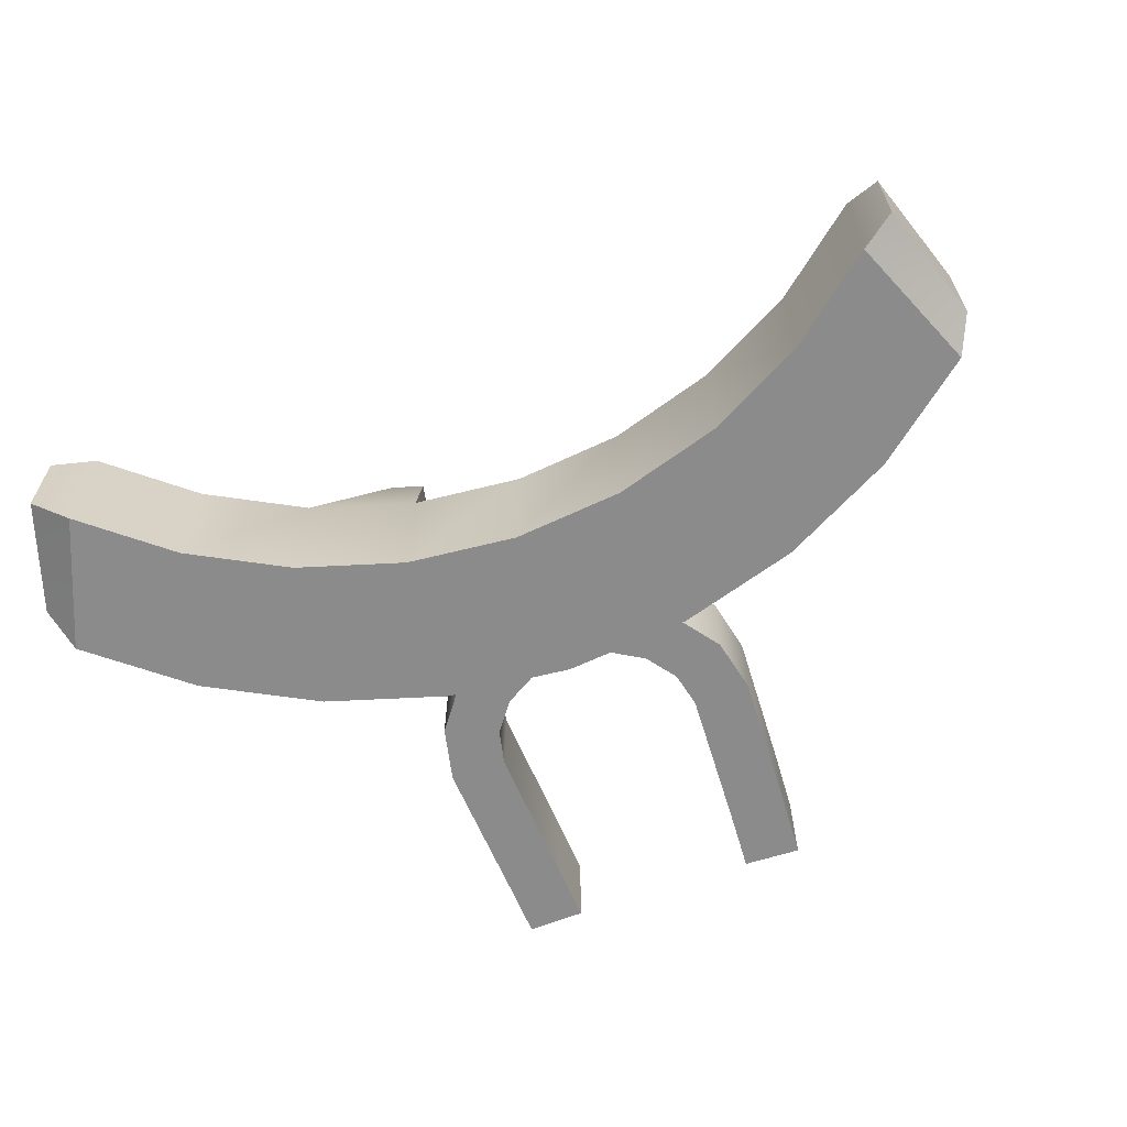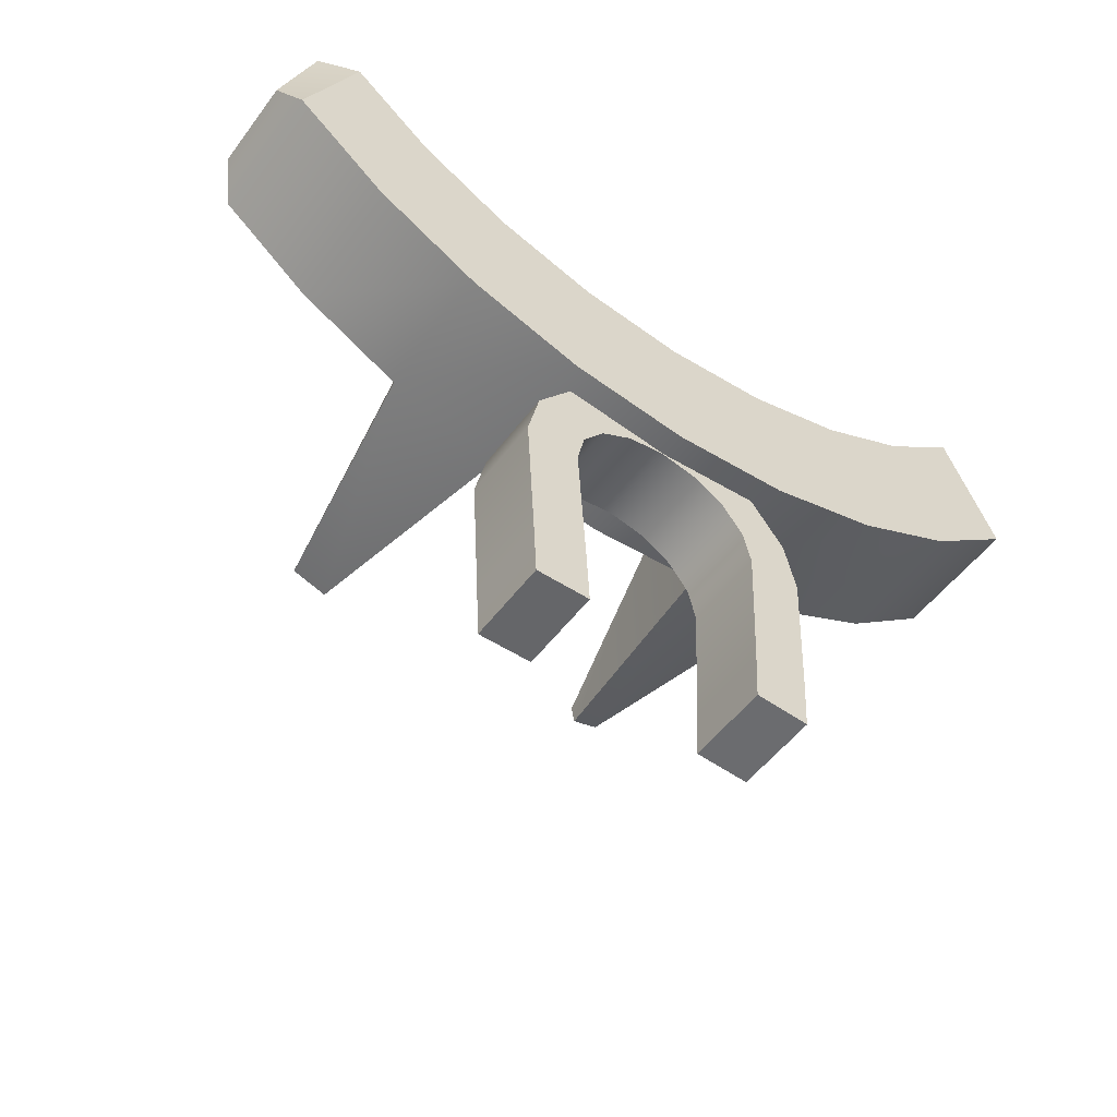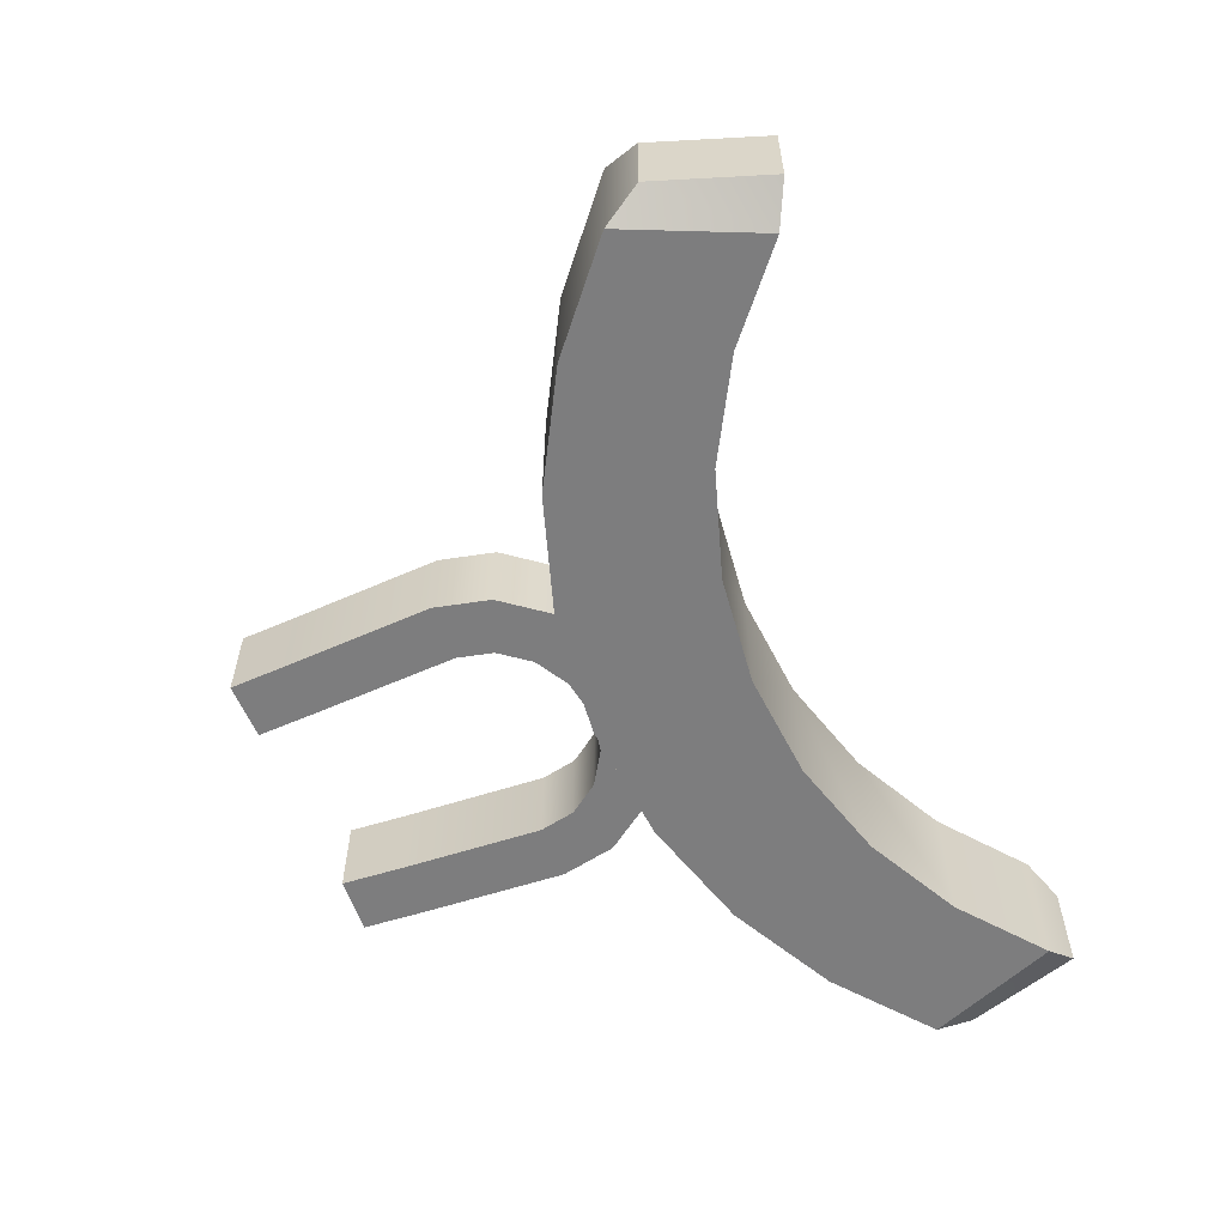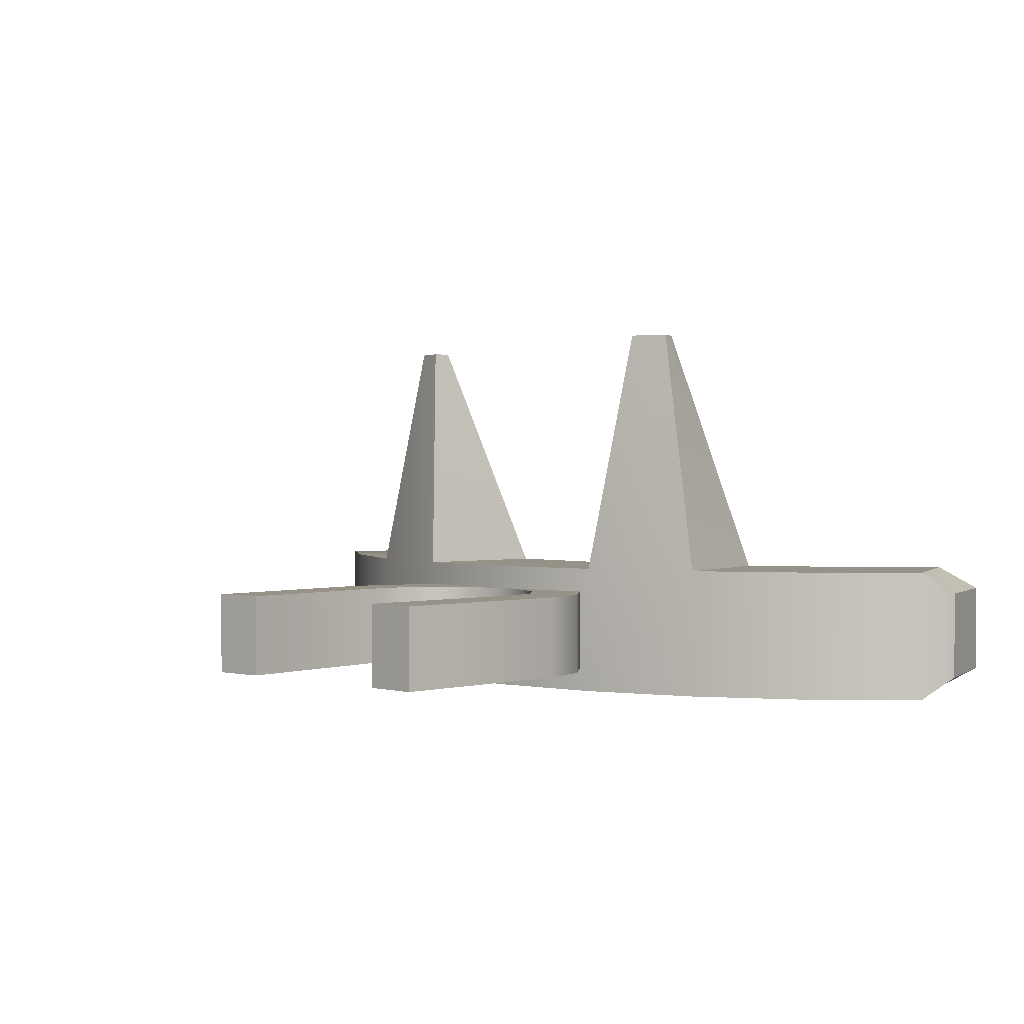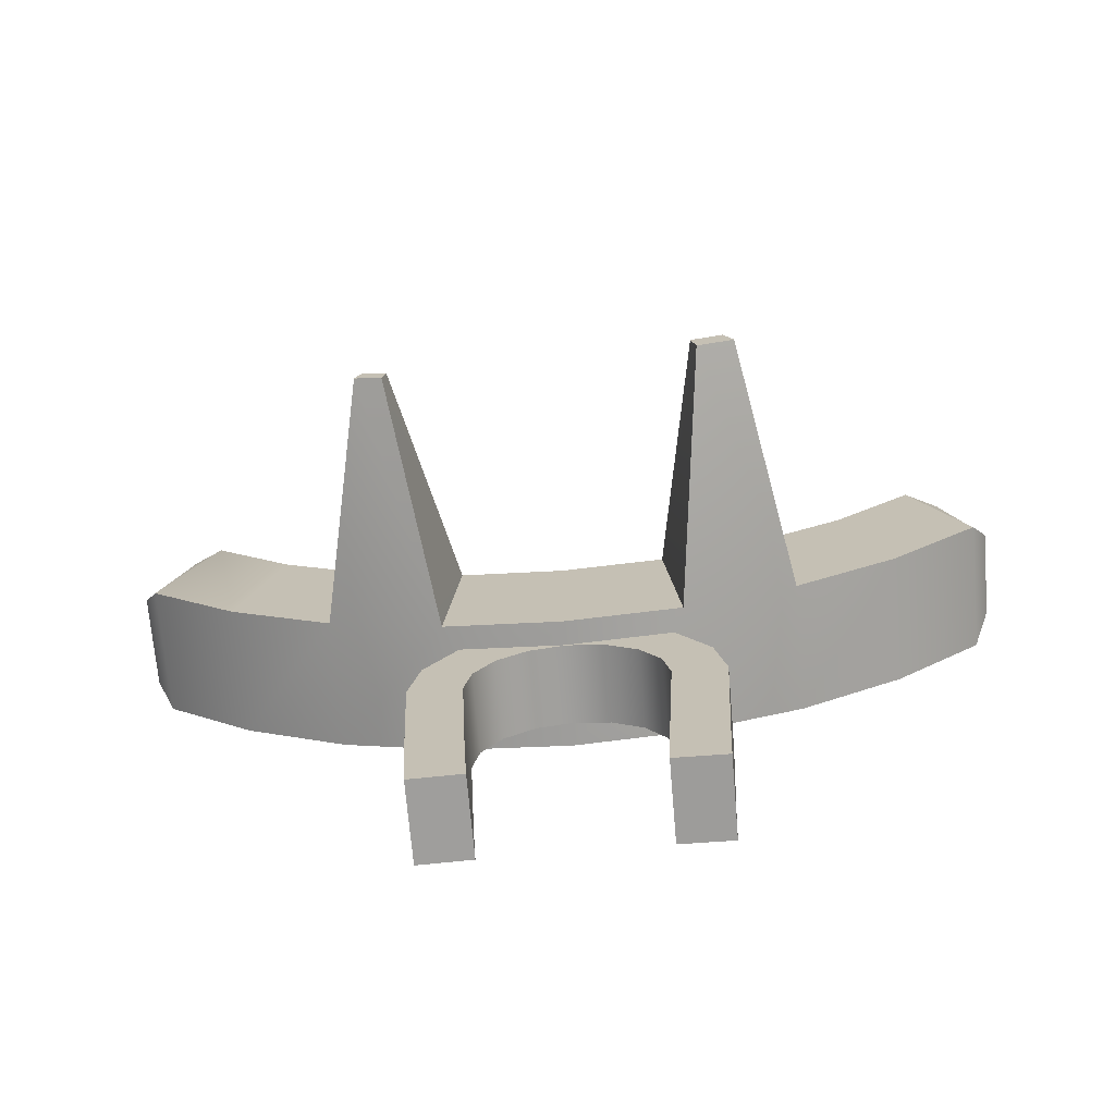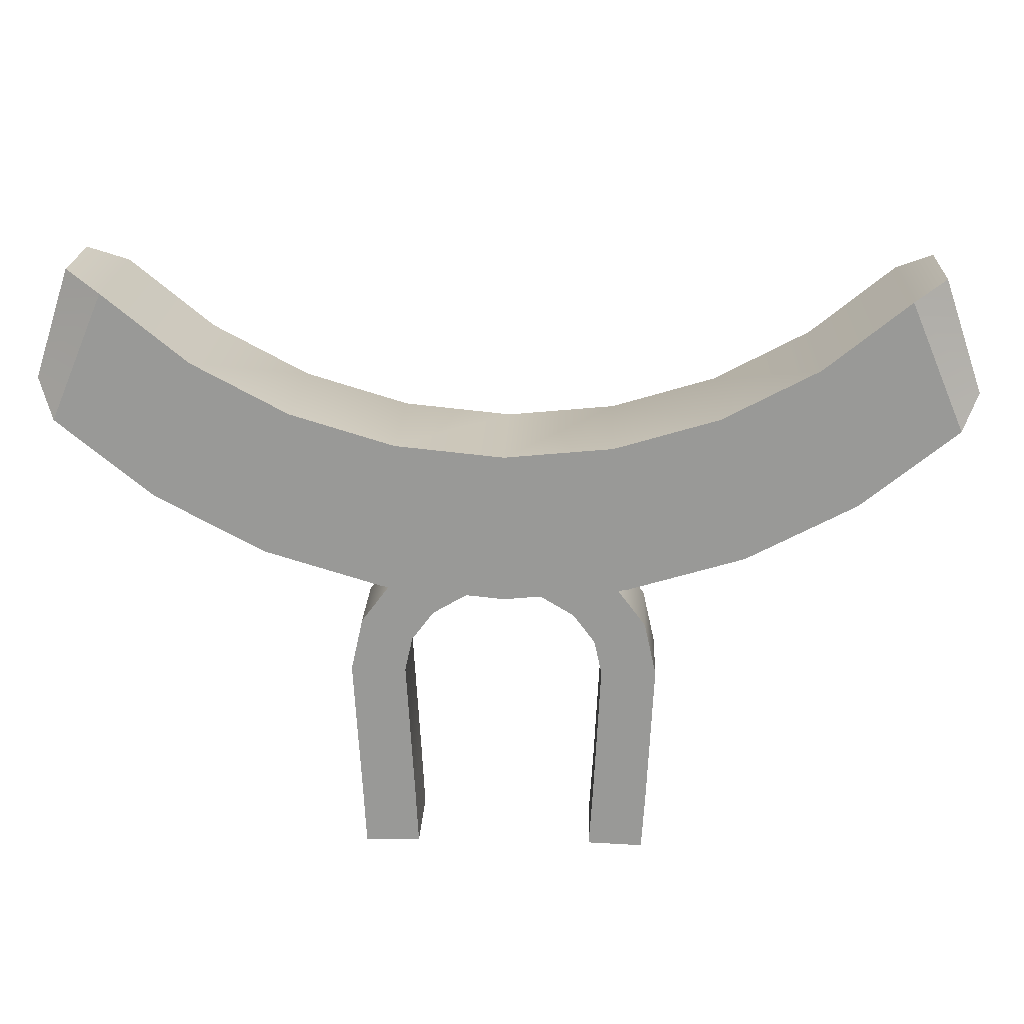
<metadata>
{"format":"obj","ext":"obj","renderer":"f3d","projection":"perspective","resolution":1024,"background":"white","views":[{"elev":-63.9,"azim":19.8,"up":"+Y"},{"elev":-52.6,"azim":-35.9,"up":"+Z"},{"elev":-59.2,"azim":-68.7,"up":"+Y"},{"elev":1.1,"azim":-137.4,"up":"+Y"},{"elev":-70.6,"azim":-175.1,"up":"+Z"},{"elev":20.8,"azim":2.4,"up":"+Z"}]}
</metadata>
<code>
o PullingTrailer_Cylinder.001
v -4.093 -0.8441 0.9744
v -4.093 0.4222 0.9744
v -3.212 -0.8441 0.2513
v -3.212 0.4222 0.2513
v -2.206 -0.8441 -0.286
v -2.206 0.4222 -0.286
v -1.116 -0.8441 -0.6169
v -1.116 0.4222 -0.6169
v 0.01879 -0.8441 -0.7286
v 0.01879 0.4222 -0.7286
v 1.153 -0.8441 -0.6169
v 1.153 0.4222 -0.6169
v 2.244 -0.8441 -0.286
v 2.244 0.4222 -0.286
v 3.249 -0.8441 0.2513
v 3.249 0.4222 0.2513
v 4.13 -0.8441 0.9744
v 4.13 0.4222 0.9744
v -1.934 0.4222 1.059
v -1.934 -0.8441 1.059
v -2.816 0.4222 1.531
v -2.816 -0.8441 1.531
v 0.01879 0.4222 0.6711
v 0.01879 -0.8441 0.6711
v 1.014 0.4222 0.7691
v 1.014 -0.8441 0.7691
v 3.627 0.4222 2.166
v 3.627 -0.8441 2.166
v -3.589 0.4222 2.166
v -3.589 -0.8441 2.166
v 2.854 0.4222 1.531
v 2.854 -0.8441 1.531
v -0.9767 0.4222 0.7691
v -0.9767 -0.8441 0.7691
v 1.972 0.4222 1.059
v 1.972 -0.8441 1.059
v -0.001132 -0.6063 -0.2684
v -0.001132 0.1844 -0.2684
v -0.5583 -0.6063 -0.3678
v -0.5583 0.1844 -0.3678
v -1.031 -0.6063 -0.6509
v -1.031 0.1844 -0.6509
v -1.346 -0.6063 -1.074
v -1.346 0.1844 -1.074
v -1.457 -0.6063 -1.574
v -1.457 0.1844 -1.574
v 1.455 -0.6063 -1.574
v 1.455 0.1844 -1.574
v 1.344 -0.6063 -1.074
v 1.344 0.1844 -1.074
v 1.028 -0.6063 -0.6509
v 1.028 0.1844 -0.6509
v 0.556 -0.6063 -0.3678
v 0.556 0.1844 -0.3678
v -0.001133 -0.6063 -0.7365
v -0.001133 0.1844 -0.7365
v -0.3612 -0.6063 -0.8007
v -0.3612 0.1844 -0.8007
v -0.6664 -0.6063 -0.9836
v -0.6664 0.1844 -0.9836
v -0.8703 -0.6063 -1.257
v -0.8703 0.1844 -1.257
v -0.9419 -0.6063 -1.58
v -0.9419 0.1844 -1.58
v 0.9397 -0.6063 -1.58
v 0.9397 0.1844 -1.58
v 0.868 -0.6063 -1.257
v 0.868 0.1844 -1.257
v 0.6641 -0.6063 -0.9836
v 0.6641 0.1844 -0.9836
v 0.3589 -0.6063 -0.8007
v 0.3589 0.1844 -0.8007
v -1.383 0.1844 -2.891
v -1.383 -0.6063 -2.891
v 1.391 0.1844 -2.893
v 1.391 -0.6063 -2.893
v -0.8678 0.1844 -2.876
v -0.8678 -0.6063 -2.876
v 0.8759 0.1844 -2.874
v 0.8759 -0.6063 -2.874
v -1.354 0.1844 -3.446
v -1.354 -0.6063 -3.446
v 1.357 0.1844 -3.448
v 1.357 -0.6063 -3.448
v -0.8396 0.1844 -3.431
v -0.8396 -0.6063 -3.431
v 0.8419 0.1844 -3.428
v 0.8419 -0.6063 -3.428
v 4.297 0.2413 1.285
v 4.297 -0.6632 1.285
v 3.938 0.2413 2.332
v 3.938 -0.6632 2.332
v -4.265 -0.6307 1.316
v -4.265 0.2087 1.316
v -3.931 -0.6307 2.337
v -3.931 0.2087 2.337
v -1.415 2.832 -0.2753
v -1.767 2.832 -0.1685
v -1.37 2.832 -0.04992
v -1.679 2.832 0.04383
v 1.751 2.761 -0.1541
v 1.49 2.761 -0.2334
v 1.686 2.761 0.00362
v 1.456 2.761 -0.06602
f 2 3 1
f 6 7 5
f 8 9 7
f 10 11 9
f 12 13 11
f 16 17 15
f 2 29 21
f 28 31 32
f 25 24 26
f 23 34 24
f 34 19 20
f 21 30 22
f 36 25 26
f 2 4 3
f 6 8 7
f 8 10 9
f 10 12 11
f 12 14 13
f 16 18 17
f 4 2 21
f 6 97 8
f 12 10 25
f 10 8 23
f 25 10 23
f 12 101 14
f 27 18 16
f 31 27 16
f 25 102 12
f 33 23 8
f 19 98 6
f 1 3 22
f 5 7 20
f 7 9 24
f 9 11 26
f 11 13 26
f 26 13 36
f 15 17 28
f 15 28 32
f 9 26 24
f 1 22 30
f 7 24 34
f 7 34 20
f 28 27 31
f 25 23 24
f 23 33 34
f 34 33 19
f 21 29 30
f 36 35 25
f 43 41 42
f 80 79 87
f 77 85 81
f 82 81 85
f 83 84 88
f 75 76 84
f 79 75 83
f 78 74 82
f 77 78 86
f 74 73 81
f 80 88 84
f 28 90 92
f 89 92 90
f 28 91 27
f 18 91 89
f 18 90 17
f 30 93 1
f 93 96 94
f 29 95 30
f 1 94 2
f 29 94 96
f 97 98 100
f 100 99 97
f 33 97 99
f 33 100 19
f 101 102 104
f 101 104 103
f 35 104 25
f 35 101 103
f 6 98 97
f 12 102 101
f 25 104 102
f 19 100 98
f 43 42 44
f 80 87 88
f 77 81 73
f 82 85 86
f 83 88 87
f 75 84 83
f 79 83 87
f 78 82 86
f 77 86 85
f 74 81 82
f 80 84 76
f 28 17 90
f 89 91 92
f 28 92 91
f 18 27 91
f 18 89 90
f 30 95 93
f 93 95 96
f 29 96 95
f 1 93 94
f 29 2 94
f 33 8 97
f 33 99 100
f 35 103 104
f 35 14 101
f 4 5 3
f 14 15 13
f 32 35 36
f 19 22 20
f 4 6 5
f 14 16 15
f 6 4 19
f 19 4 21
f 16 14 35
f 35 31 16
f 3 5 20
f 13 15 36
f 15 32 36
f 3 20 22
f 32 31 35
f 19 21 22
f 39 37 38
f 41 39 40
f 45 43 44
f 56 55 57
f 58 57 59
f 60 59 61
f 62 61 63
f 40 38 56
f 45 63 61
f 46 44 62
f 41 59 57
f 64 63 78
f 42 40 58
f 64 77 73
f 43 61 59
f 39 57 55
f 44 42 60
f 63 45 74
f 45 46 73
f 39 38 40
f 41 40 42
f 45 44 46
f 56 57 58
f 58 59 60
f 60 61 62
f 62 63 64
f 40 56 58
f 45 61 43
f 46 62 64
f 41 57 39
f 64 78 77
f 42 58 60
f 64 73 46
f 43 59 41
f 39 55 37
f 44 60 62
f 63 74 78
f 45 73 74
f 49 47 48
f 51 49 50
f 53 51 52
f 37 53 54
f 66 65 67
f 68 67 69
f 70 69 71
f 72 71 55
f 54 72 56
f 49 51 69
f 50 68 70
f 51 53 71
f 52 70 72
f 47 49 67
f 48 66 68
f 53 37 55
f 48 47 76
f 65 80 76
f 65 66 79
f 66 48 75
f 49 48 50
f 51 50 52
f 53 52 54
f 37 54 38
f 66 67 68
f 68 69 70
f 70 71 72
f 72 55 56
f 54 56 38
f 49 69 67
f 50 70 52
f 51 71 69
f 52 72 54
f 47 67 65
f 48 68 50
f 53 55 71
f 48 76 75
f 65 76 47
f 65 79 80
f 66 75 79

</code>
